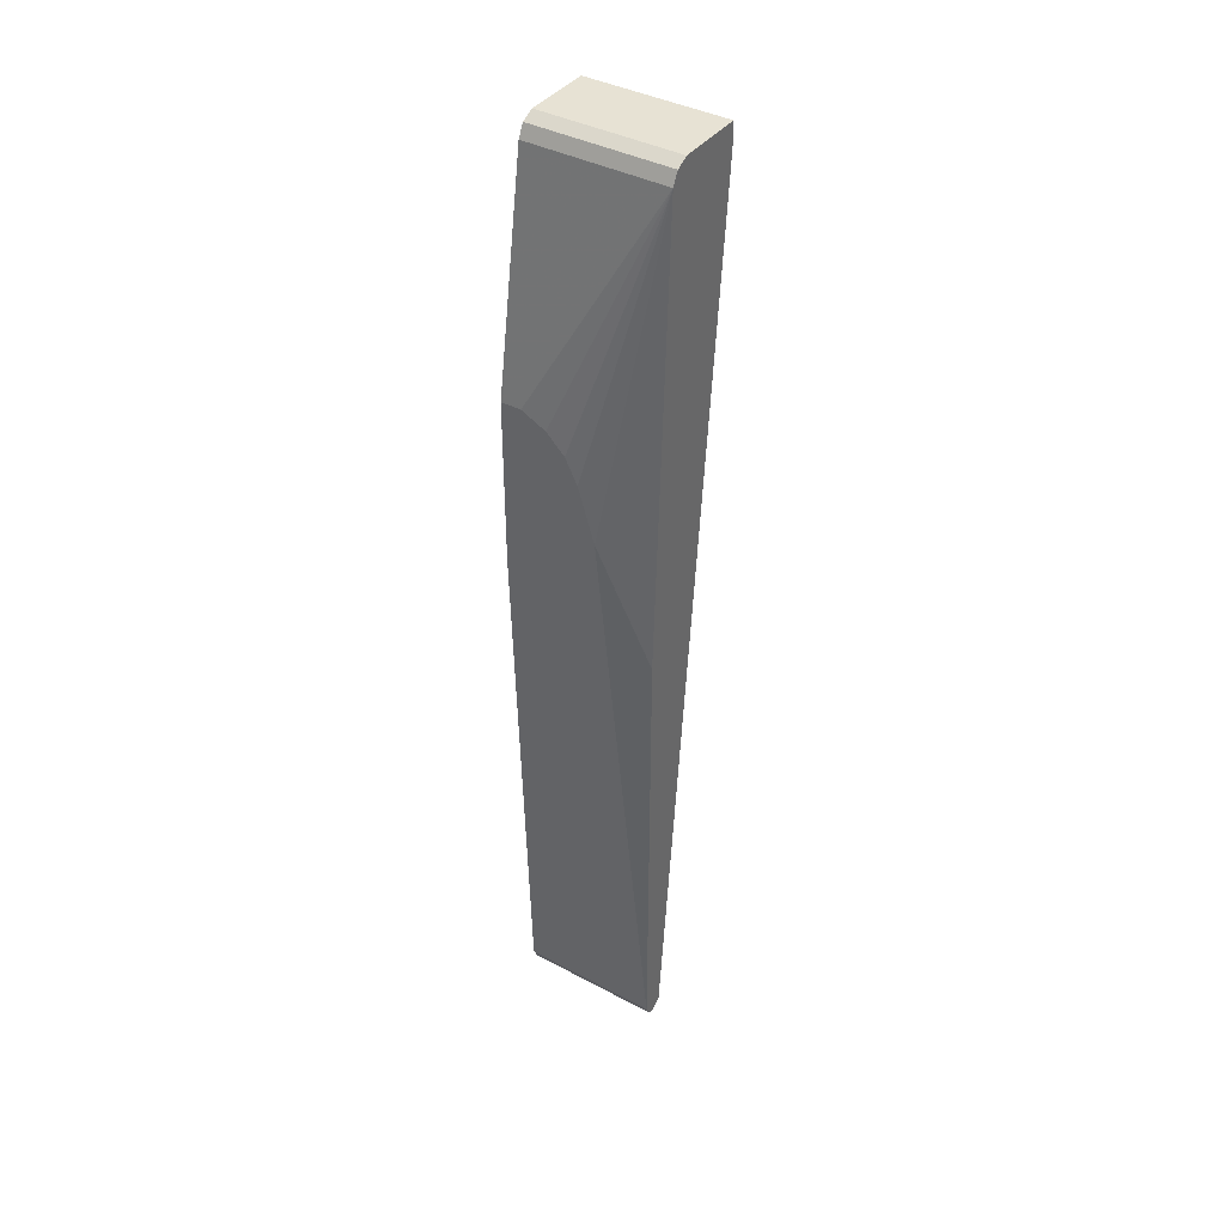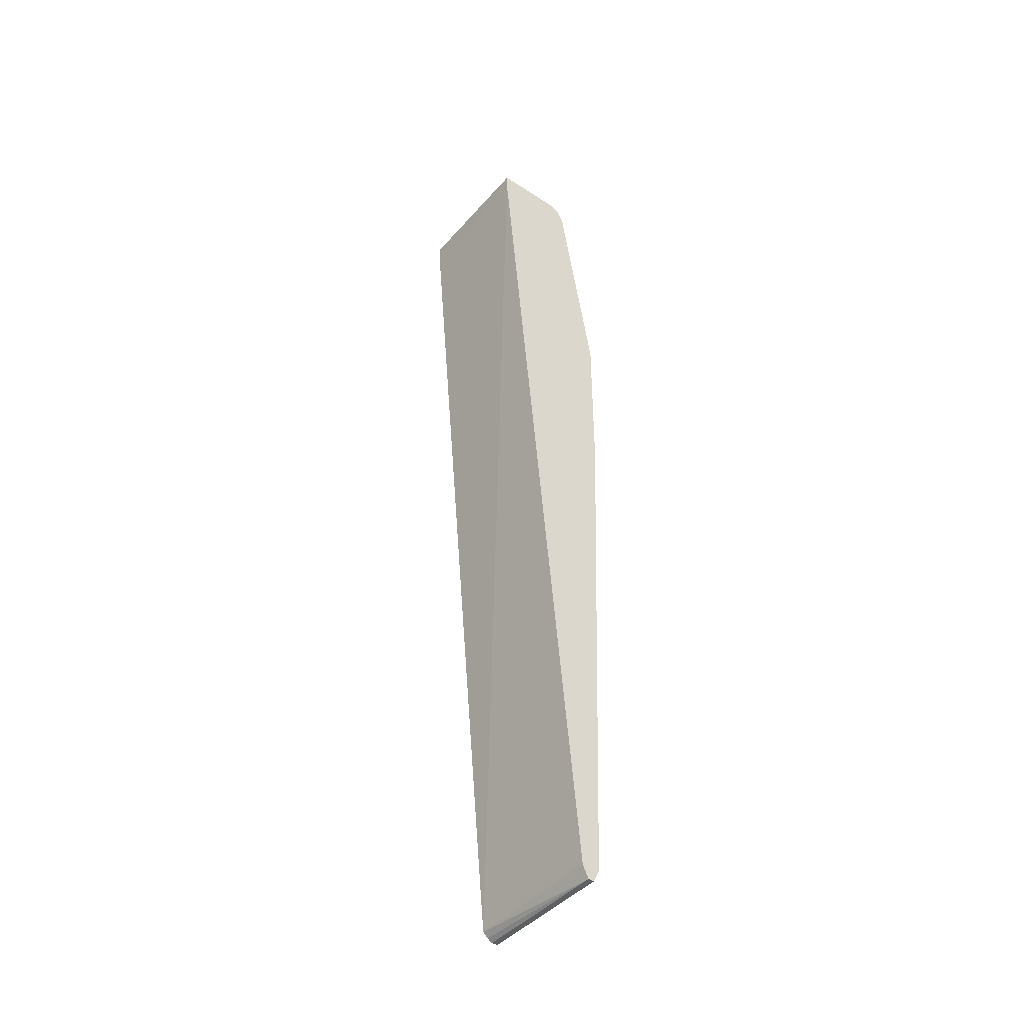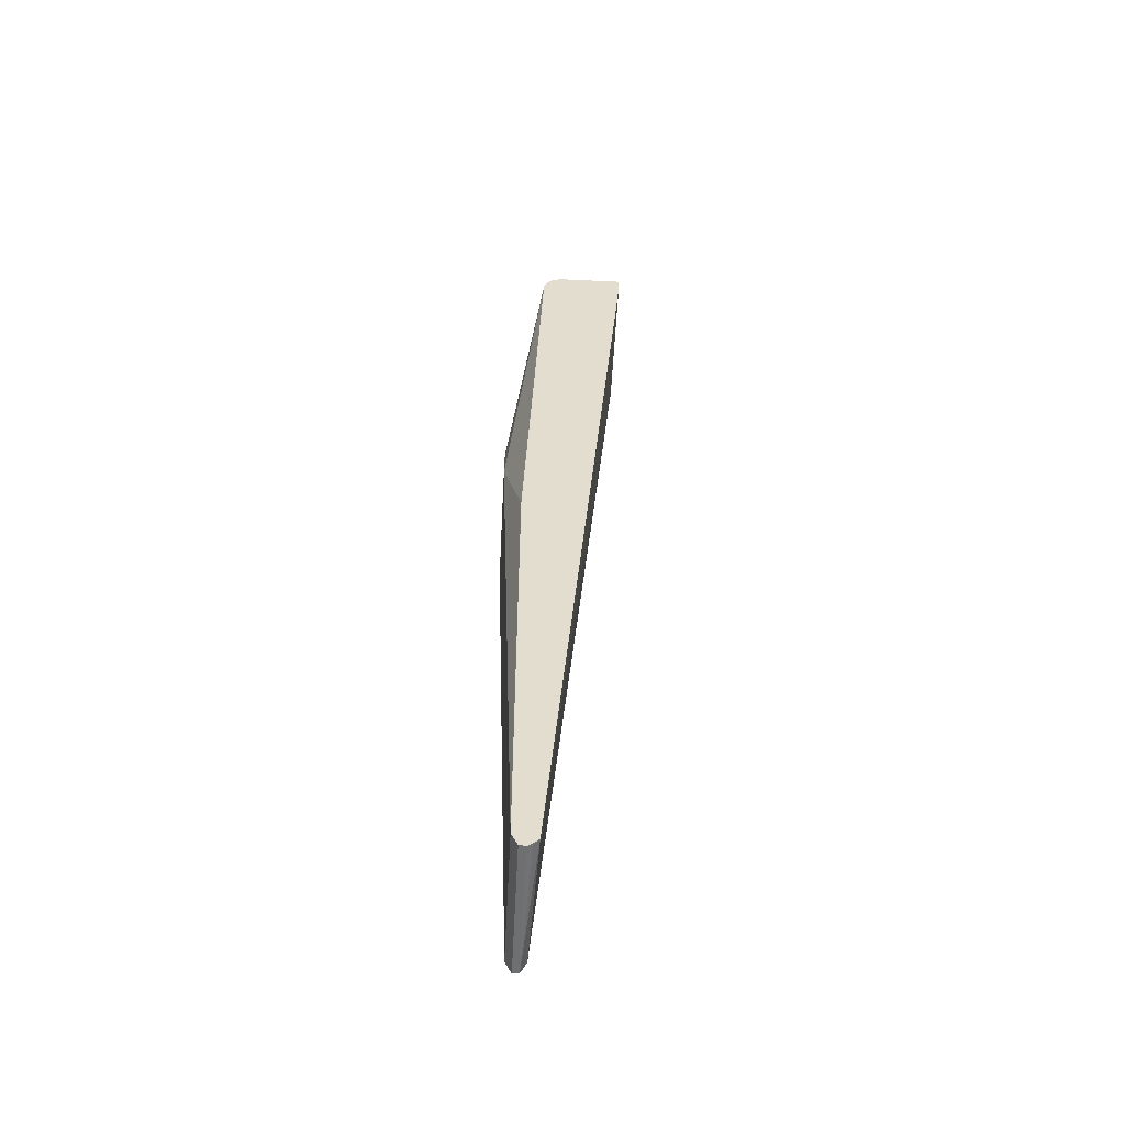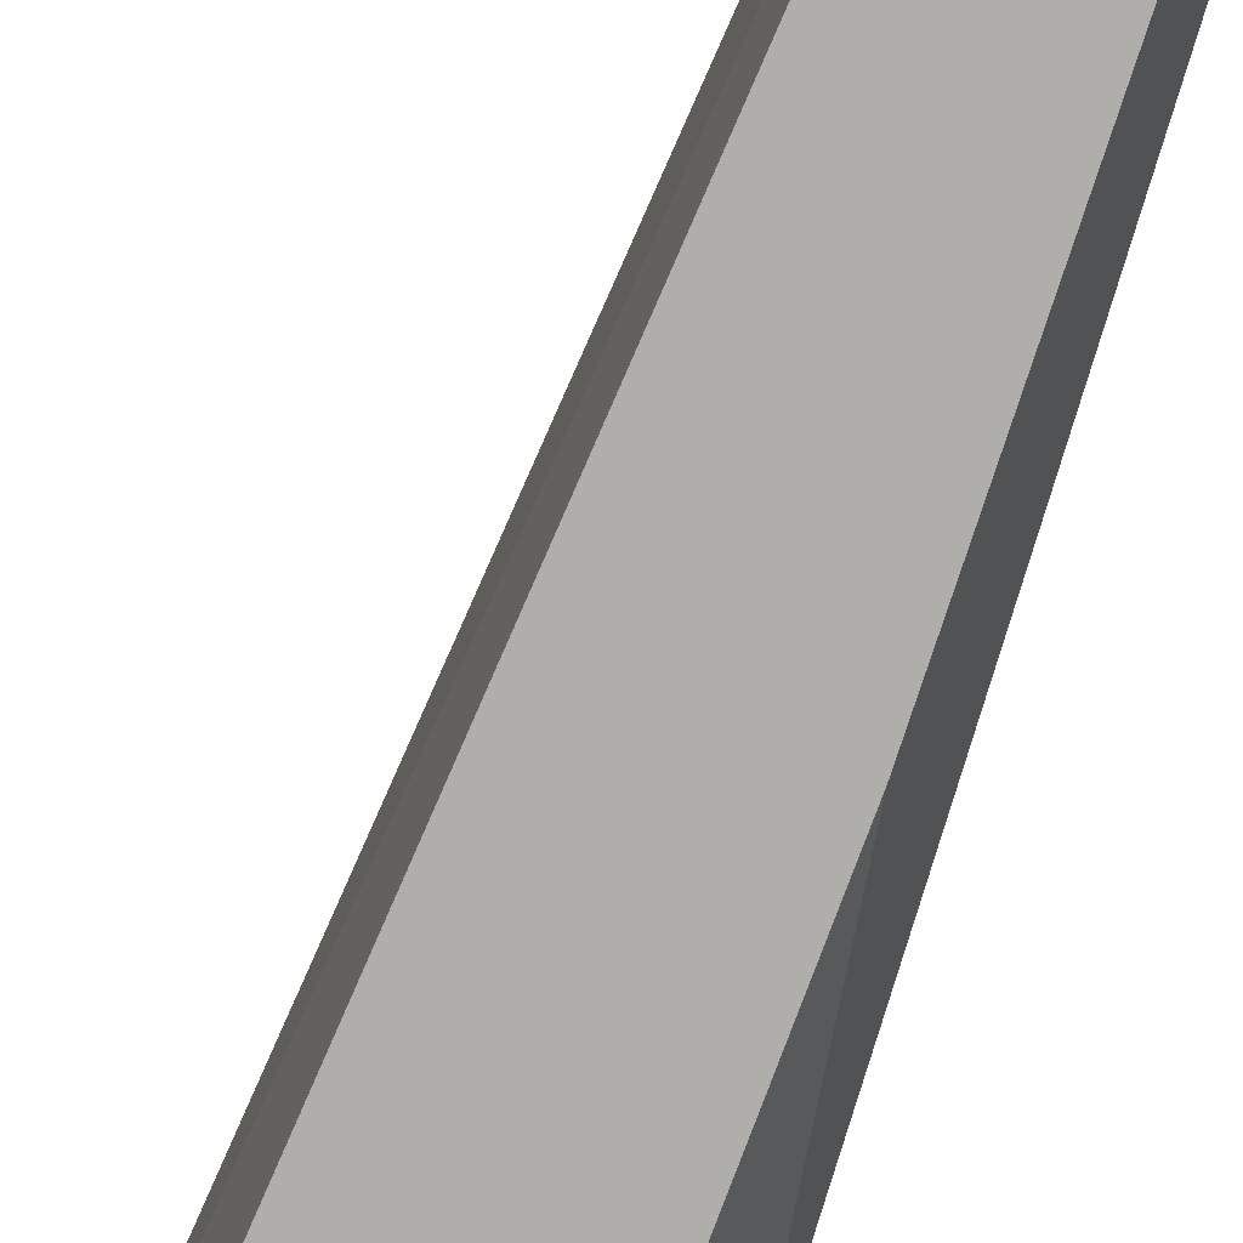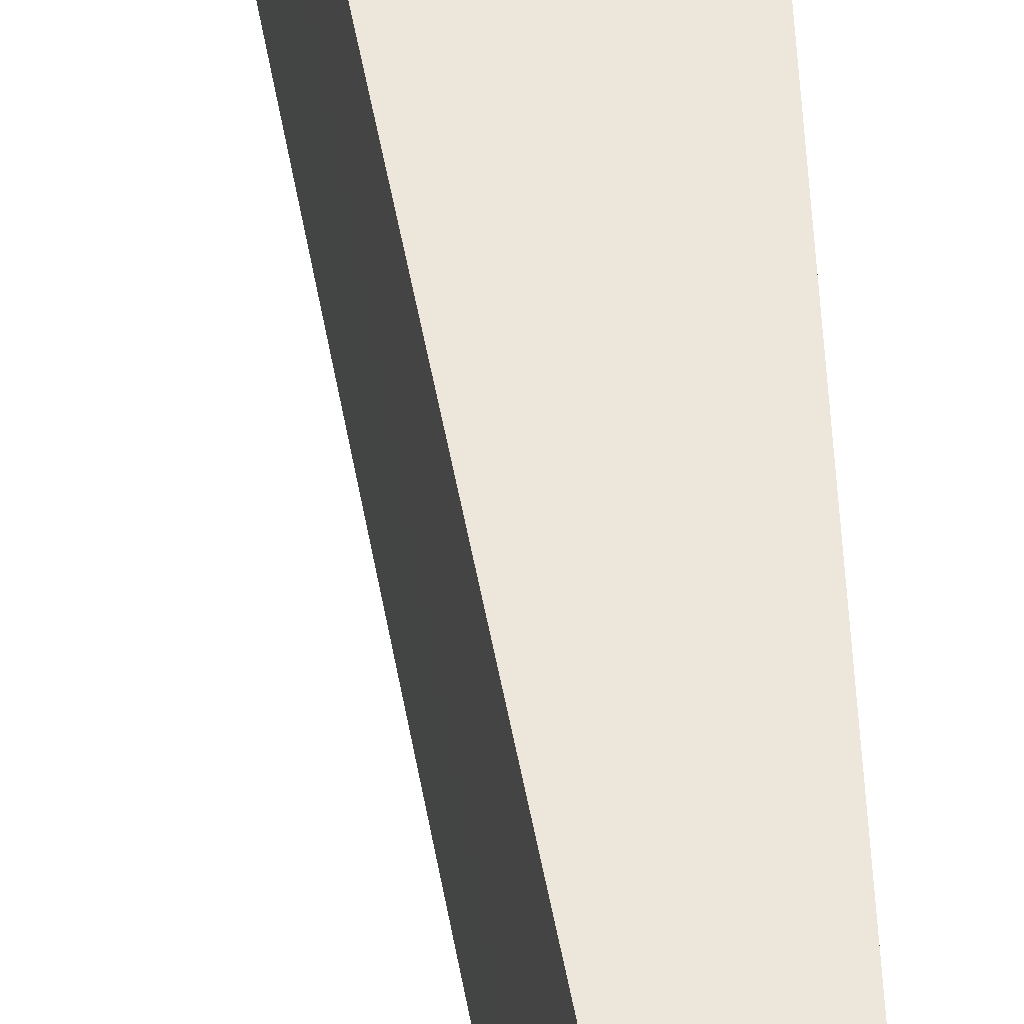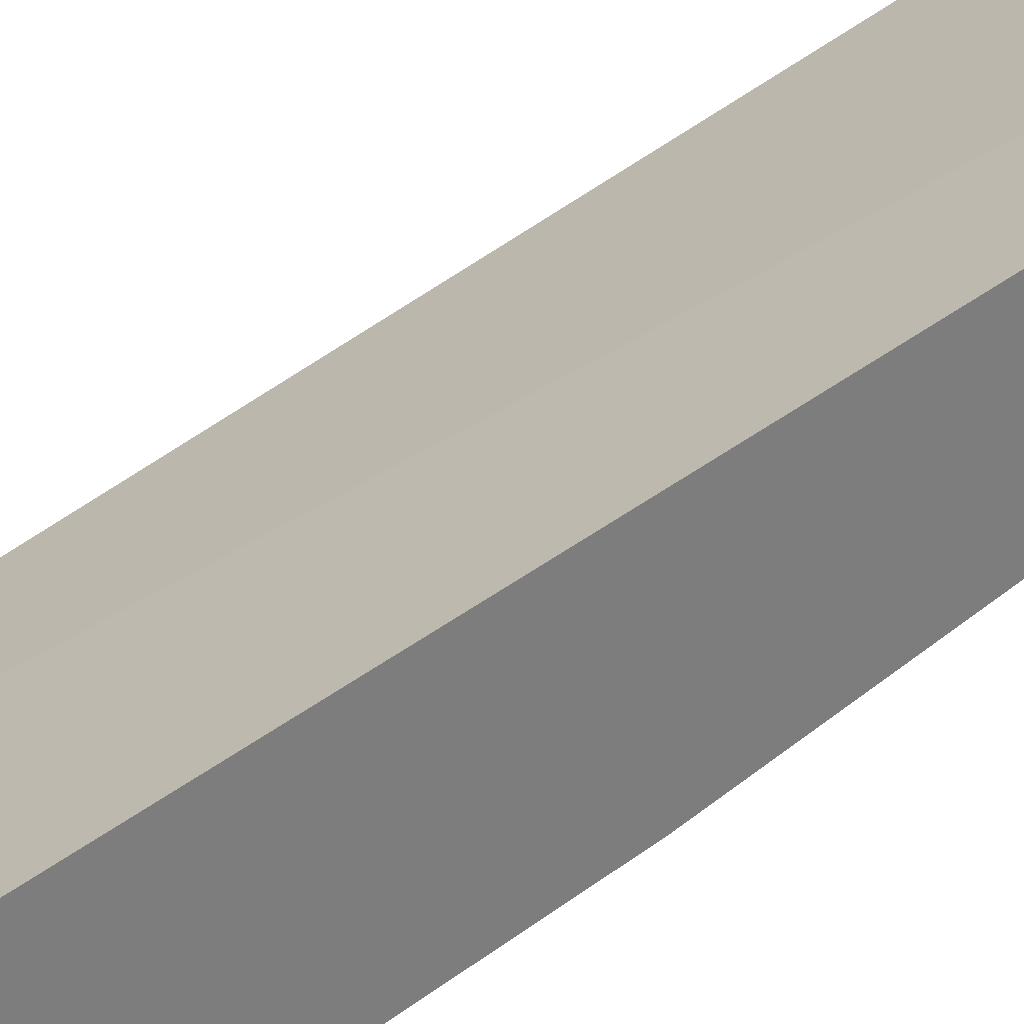
<metadata>
{"format":"obj","ext":"obj","renderer":"f3d","projection":"perspective","resolution":1024,"background":"white","views":[{"elev":39.9,"azim":123.3,"up":"+Y"},{"elev":-43.3,"azim":-37.6,"up":"+Y"},{"elev":-55.1,"azim":177.1,"up":"+Y"},{"elev":-77.8,"azim":-18.3,"up":"+Z"},{"elev":53.2,"azim":-5.0,"up":"+Z"},{"elev":-59.1,"azim":-49.2,"up":"+Z"}]}
</metadata>
<code>
v -0.5356 -0.5525 0.001679
v -0.5361 -0.553 -0.1265
v -0.5299 -0.5525 0.001679
v -0.5403 -0.5429 0.001679
v -0.5453 -0.5453 -0.1265
v -0.5406 -0.5499 -0.1265
v -0.5299 -0.5525 -0.1265
v -0.5243 -0.5412 0.001679
v -0.5412 -0.5412 0.001679
v -0.6202 0.3044 0.001679
v -0.6202 0.3003 -0.1265
v -0.5243 -0.5412 -0.1265
v -0.5076 -0.05035 0.001679
v -0.6202 0.3213 0.001679
v -0.6202 0.3213 -0.1265
v -0.5243 -0.1183 -0.1265
v -0.5076 0.0001447 -0.08296
v -0.5076 -0.03383 -0.06674
v -0.5076 -0.05001 -0.05064
v -0.5076 -0.05035 -0.03363
v -0.5076 0.1006 0.001679
v -0.5581 0.3213 0.001679
v -0.5581 0.3213 -0.1265
v -0.5412 0.3044 -0.1265
v -0.5076 0.05072 -0.0677
v -0.5076 0.1014 0.0002226
v -0.5412 0.3044 0.001679
v -0.5468 0.3157 0.001679
v -0.5468 0.3157 -0.1265
v -0.5076 0.1015 -0.01692
v -0.5076 0.09018 -0.03947
v -0.5076 0.07323 -0.05639
v -0.5076 0.1015 -3.29e-06
f 13 25 32
f 13 30 33
f 13 31 30
f 13 32 31
f 13 17 25
f 12 18 19
f 13 19 18
f 13 20 19
f 12 19 20
f 12 16 17
f 12 17 18
f 13 33 26
f 13 18 17
f 13 26 21
f 24 31 32
f 14 23 15
f 16 24 17
f 17 24 25
f 21 26 27
f 22 28 29
f 22 29 23
f 24 29 28
f 24 28 27
f 24 27 33
f 24 33 30
f 24 30 31
f 24 32 25
f 26 33 27
f 10 15 11
f 14 22 23
f 10 14 15
f 2 11 15
f 8 12 20
f 8 20 13
f 1 2 3
f 1 3 8
f 1 8 13
f 1 13 21
f 1 21 27
f 1 27 28
f 1 22 14
f 1 14 10
f 1 10 9
f 1 9 4
f 1 4 5
f 1 5 6
f 1 6 2
f 1 28 22
f 2 6 5
f 2 7 3
f 5 9 10
f 4 9 5
f 3 12 8
f 3 7 12
f 2 12 7
f 5 10 11
f 2 24 16
f 2 29 24
f 2 23 29
f 2 15 23
f 2 5 11
f 2 16 12

</code>
